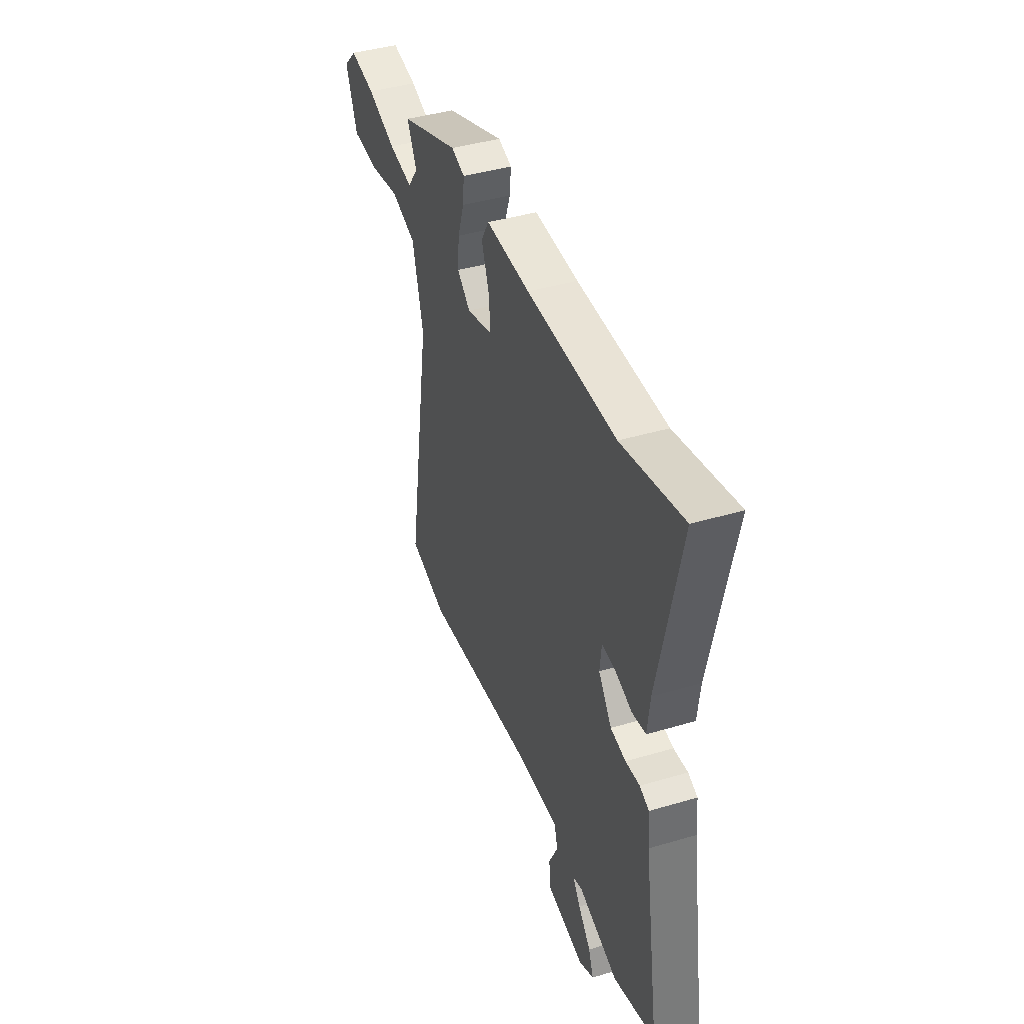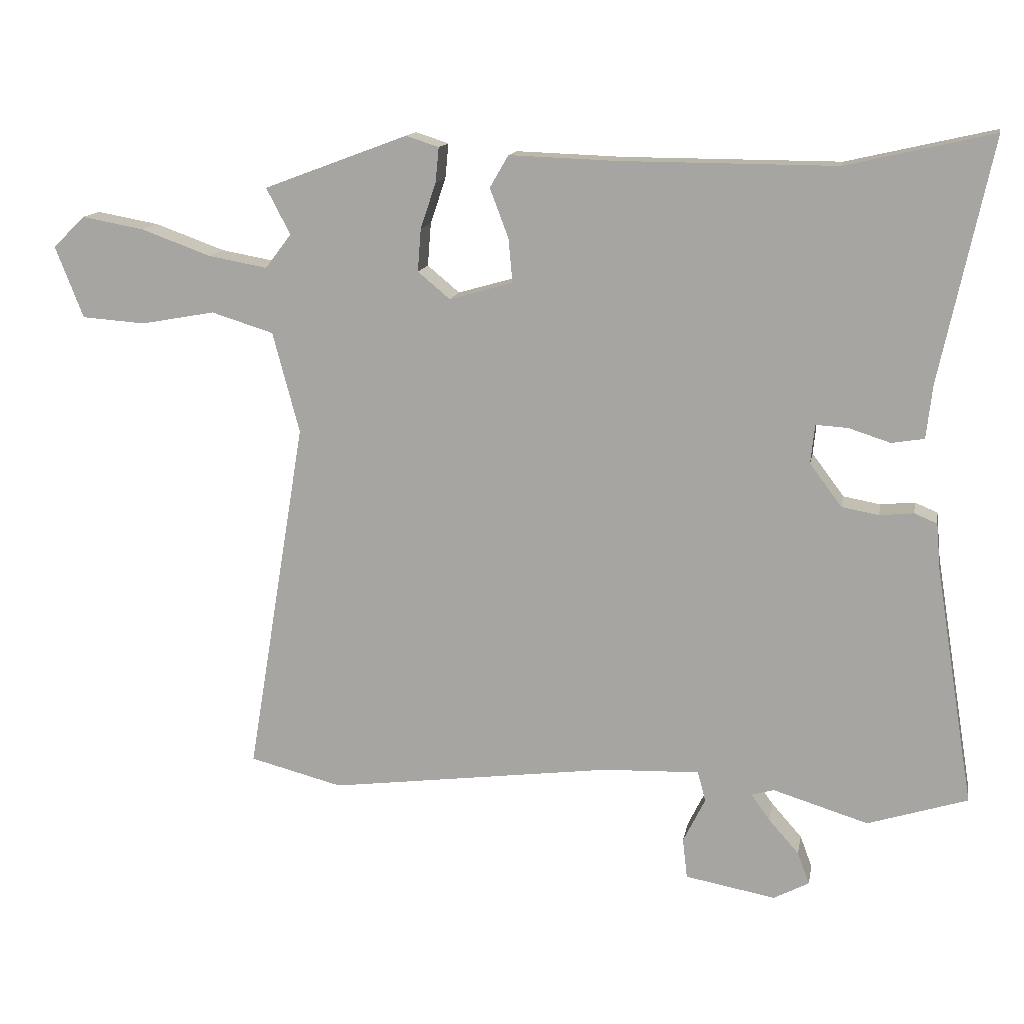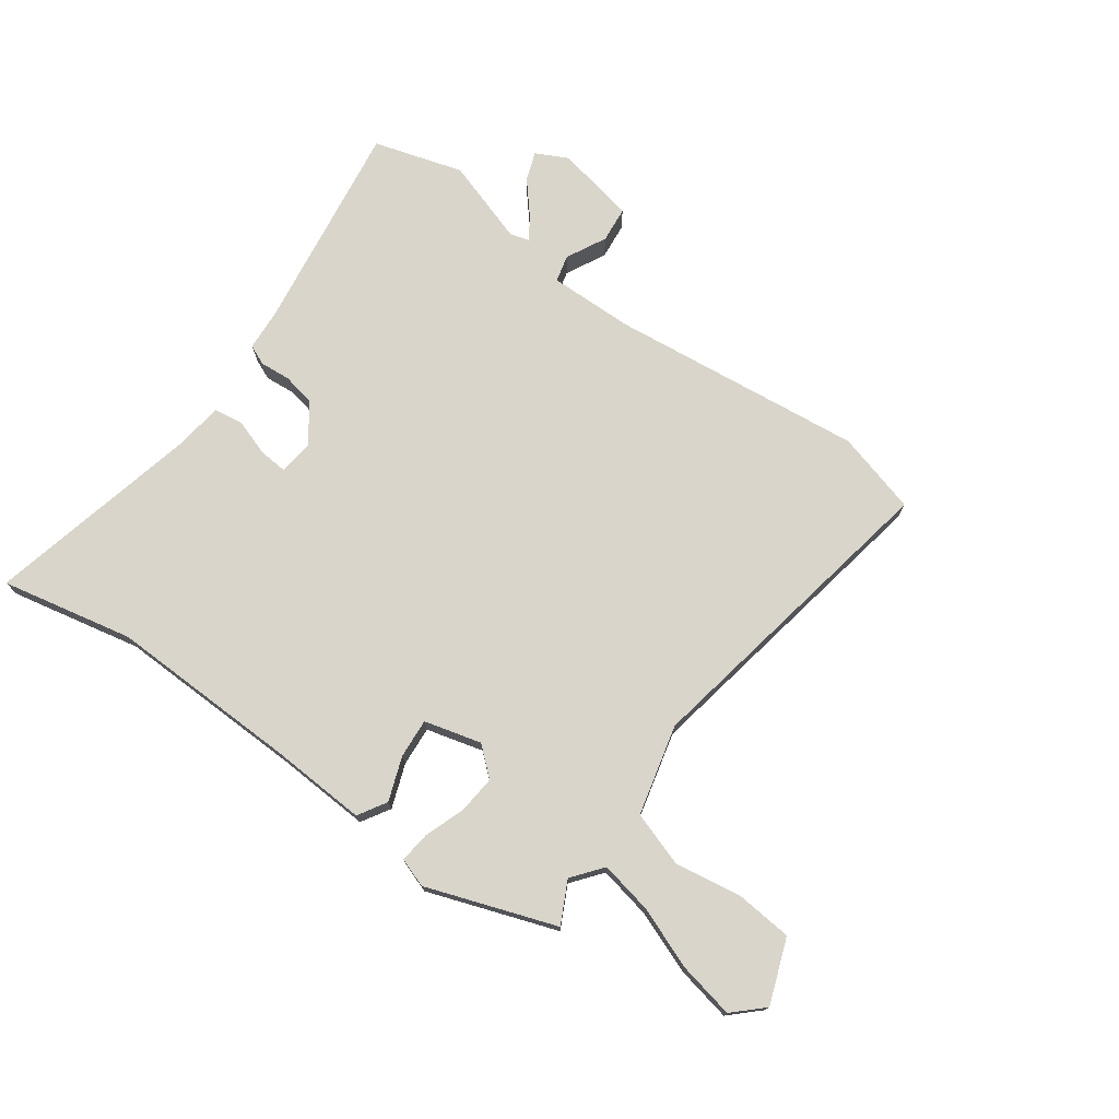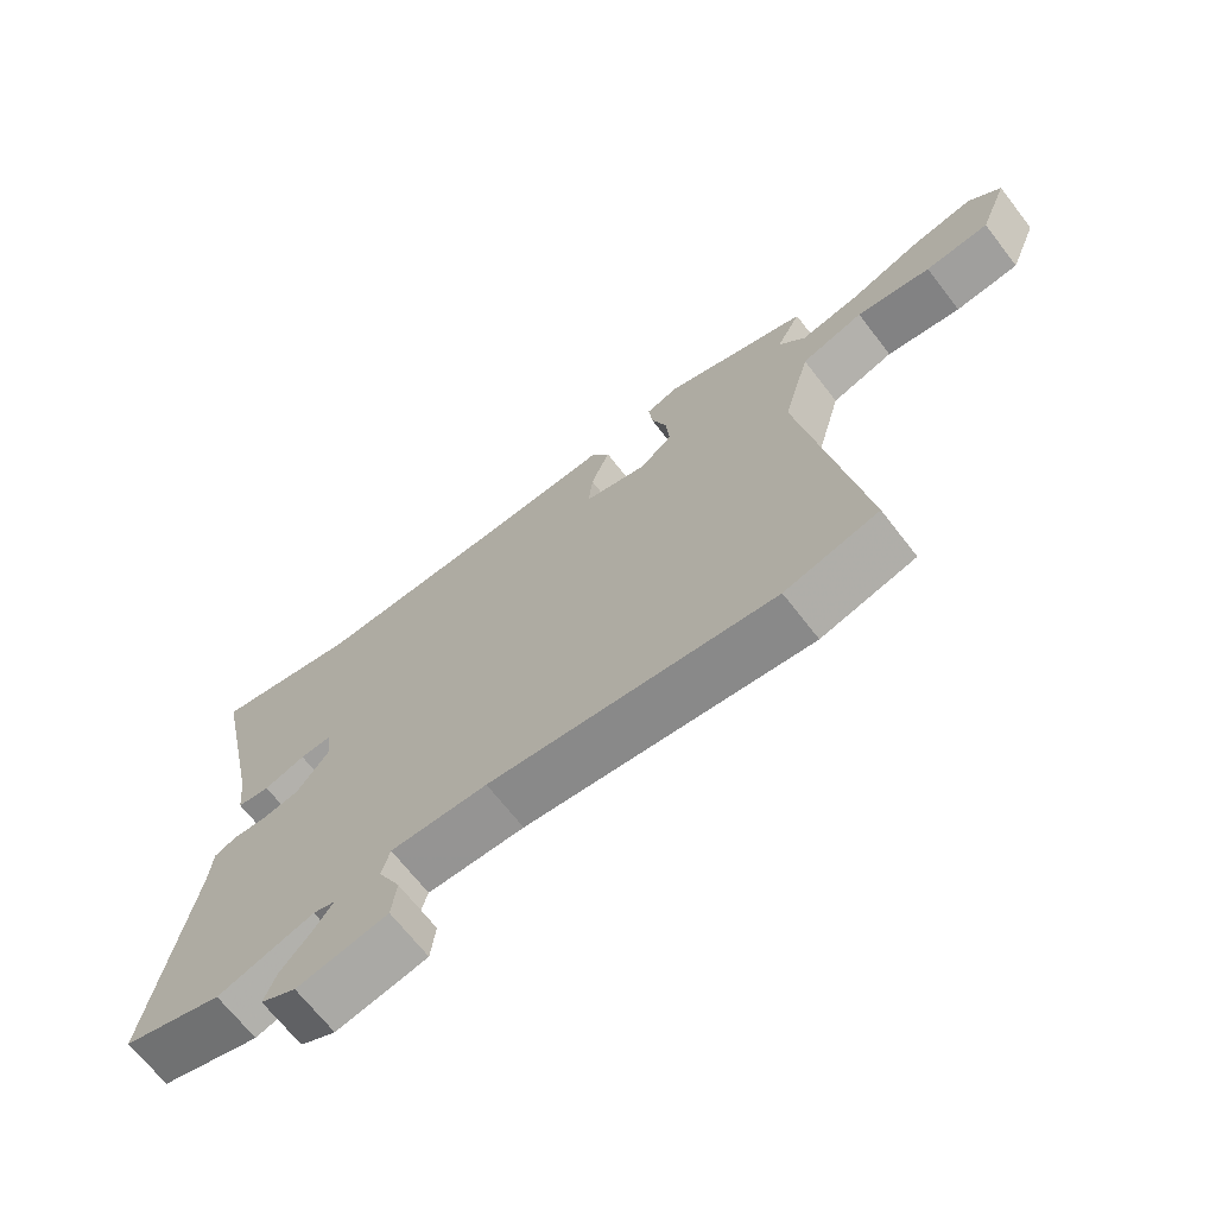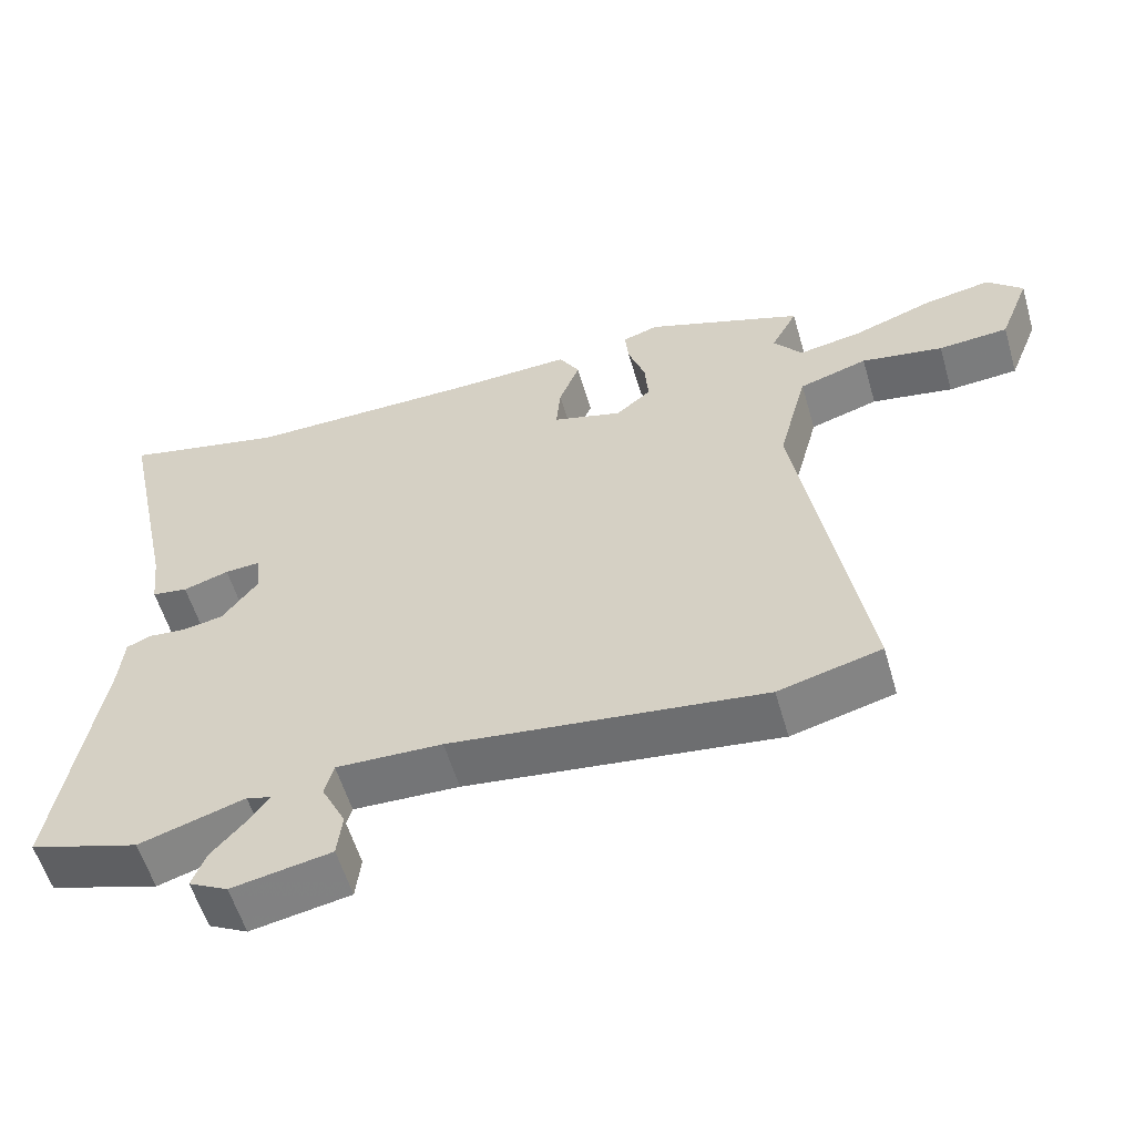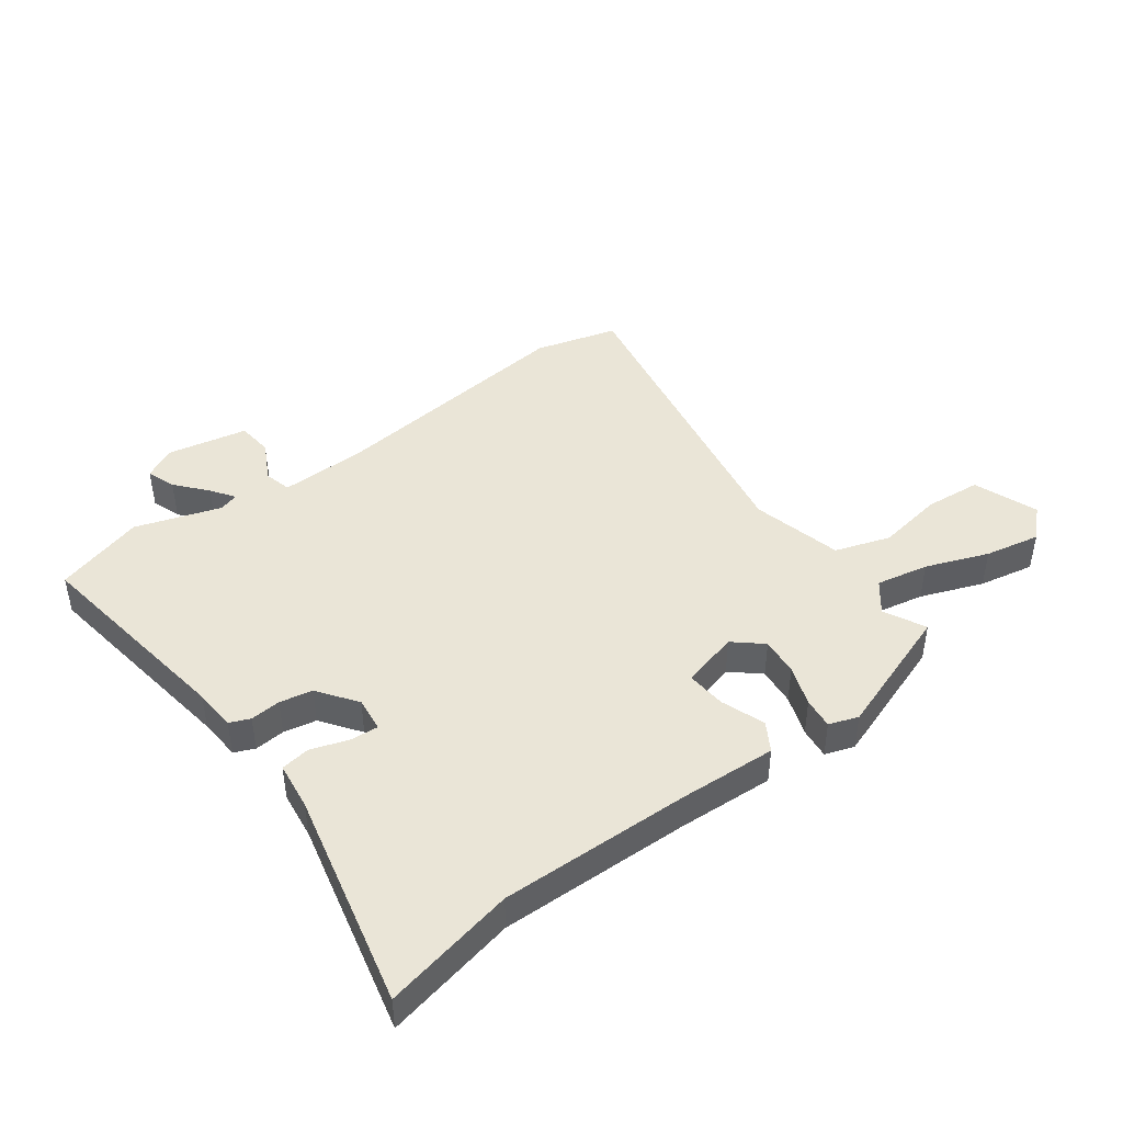
<metadata>
{"format":"obj","ext":"obj","renderer":"f3d","projection":"perspective","resolution":1024,"background":"white","views":[{"elev":41.9,"azim":-109.6,"up":"+Z"},{"elev":13.6,"azim":-169.7,"up":"+Z"},{"elev":74.4,"azim":36.7,"up":"+Y"},{"elev":-68.5,"azim":37.8,"up":"+Z"},{"elev":-57.2,"azim":16.3,"up":"+Z"},{"elev":44.4,"azim":-35.6,"up":"+Y"}]}
</metadata>
<code>
v 0.555 0.07 -0.486
v 0.416 0.07 -0.522
v -0.008 0.07 -0.468
v -0.152 0.07 -0.463
v -0.164 0.07 -0.508
v -0.131 0.07 -0.575
v -0.138 0.07 -0.635
v -0.273 0.07 -0.66
v -0.326 0.07 -0.632
v -0.308 0.07 -0.584
v -0.263 0.07 -0.533
v -0.235 0.07 -0.494
v -0.268 0.07 -0.484
v -0.411 0.07 -0.528
v -0.56 0.07 -0.481
v -0.502 0.07 -0.125
v -0.496 0.07 -0.055
v -0.462 0.07 -0.041
v -0.411 0.07 -0.046
v -0.356 0.07 -0.036
v -0.308 0.07 0.028
v -0.314 0.07 0.086
v -0.362 0.07 0.083
v -0.424 0.07 0.063
v -0.473 0.07 0.071
v -0.482 0.07 0.151
v -0.559 0.07 0.513
v -0.339 0.07 0.463
v -0.017 0.07 0.465
v 0.143 0.07 0.471
v 0.171 0.07 0.423
v 0.143 0.07 0.35
v 0.137 0.07 0.284
v 0.232 0.07 0.257
v 0.28 0.07 0.297
v 0.275 0.07 0.361
v 0.252 0.07 0.429
v 0.247 0.07 0.481
v 0.296 0.07 0.497
v 0.511 0.07 0.417
v 0.475 0.07 0.348
v 0.514 0.07 0.297
v 0.602 0.07 0.313
v 0.707 0.07 0.351
v 0.8 0.07 0.368
v 0.848 0.07 0.321
v 0.806 0.07 0.214
v 0.711 0.07 0.207
v 0.6 0.07 0.227
v 0.507 0.07 0.198
v 0.467 0.07 0.047
v 0.555 0 -0.486
v 0.416 0 -0.522
v -0.008 0 -0.468
v -0.152 0 -0.463
v -0.164 0 -0.508
v -0.131 0 -0.575
v -0.138 0 -0.635
v -0.273 0 -0.66
v -0.326 0 -0.632
v -0.308 0 -0.584
v -0.263 0 -0.533
v -0.235 0 -0.494
v -0.268 0 -0.484
v -0.411 0 -0.528
v -0.56 0 -0.481
v -0.502 0 -0.125
v -0.496 0 -0.055
v -0.462 0 -0.041
v -0.411 0 -0.046
v -0.356 0 -0.036
v -0.308 0 0.028
v -0.314 0 0.086
v -0.362 0 0.083
v -0.424 0 0.063
v -0.473 0 0.071
v -0.482 0 0.151
v -0.559 0 0.513
v -0.339 0 0.463
v -0.017 0 0.465
v 0.143 0 0.471
v 0.171 0 0.423
v 0.143 0 0.35
v 0.137 0 0.284
v 0.232 0 0.257
v 0.28 0 0.297
v 0.275 0 0.361
v 0.252 0 0.429
v 0.247 0 0.481
v 0.296 0 0.497
v 0.511 0 0.417
v 0.475 0 0.348
v 0.514 0 0.297
v 0.602 0 0.313
v 0.707 0 0.351
v 0.8 0 0.368
v 0.848 0 0.321
v 0.806 0 0.214
v 0.711 0 0.207
v 0.6 0 0.227
v 0.507 0 0.198
v 0.467 0 0.047
f 47 48 49
f 46 47 49
f 45 46 49
f 44 45 49
f 43 44 49
f 42 43 49 50
f 41 42 50 51
f 39 40 41
f 38 39 41
f 37 38 41
f 36 37 41
f 35 36 41 51
f 29 30 31 32
f 28 29 32 33
f 26 27 28 33
f 25 26 33
f 24 25 33
f 23 24 33
f 22 23 33 34
f 16 17 18 19
f 16 19 20
f 15 16 20
f 14 15 20
f 13 14 20
f 12 13 20 21
f 9 10 11
f 8 9 11
f 7 8 11
f 6 7 11
f 5 6 11
f 4 5 11 12
f 1 2 3
f 51 1 3
f 35 51 3
f 34 35 3
f 21 22 34
f 12 21 34
f 4 12 34
f 3 4 34
f 100 99 98
f 100 98 97
f 100 97 96
f 100 96 95
f 100 95 94
f 101 100 94 93
f 102 101 93 92
f 92 91 90
f 92 90 89
f 92 89 88
f 92 88 87
f 102 92 87 86
f 83 82 81 80
f 84 83 80 79
f 84 79 78 77
f 84 77 76
f 84 76 75
f 84 75 74
f 85 84 74 73
f 70 69 68 67
f 71 70 67
f 71 67 66
f 71 66 65
f 71 65 64
f 72 71 64 63
f 62 61 60
f 62 60 59
f 62 59 58
f 62 58 57
f 62 57 56
f 63 62 56 55
f 54 53 52
f 54 52 102
f 54 102 86
f 54 86 85
f 85 73 72
f 85 72 63
f 85 63 55
f 85 55 54
f 1 52 53 2
f 2 53 54 3
f 3 54 55 4
f 4 55 56 5
f 5 56 57 6
f 6 57 58 7
f 7 58 59 8
f 8 59 60 9
f 9 60 61 10
f 10 61 62 11
f 11 62 63 12
f 12 63 64 13
f 13 64 65 14
f 14 65 66 15
f 15 66 67 16
f 16 67 68 17
f 17 68 69 18
f 18 69 70 19
f 19 70 71 20
f 20 71 72 21
f 21 72 73 22
f 22 73 74 23
f 23 74 75 24
f 24 75 76 25
f 25 76 77 26
f 26 77 78 27
f 27 78 79 28
f 28 79 80 29
f 29 80 81 30
f 30 81 82 31
f 31 82 83 32
f 32 83 84 33
f 33 84 85 34
f 34 85 86 35
f 35 86 87 36
f 36 87 88 37
f 37 88 89 38
f 38 89 90 39
f 39 90 91 40
f 40 91 92 41
f 41 92 93 42
f 42 93 94 43
f 43 94 95 44
f 44 95 96 45
f 45 96 97 46
f 46 97 98 47
f 47 98 99 48
f 48 99 100 49
f 49 100 101 50
f 50 101 102 51
f 51 102 52 1

</code>
